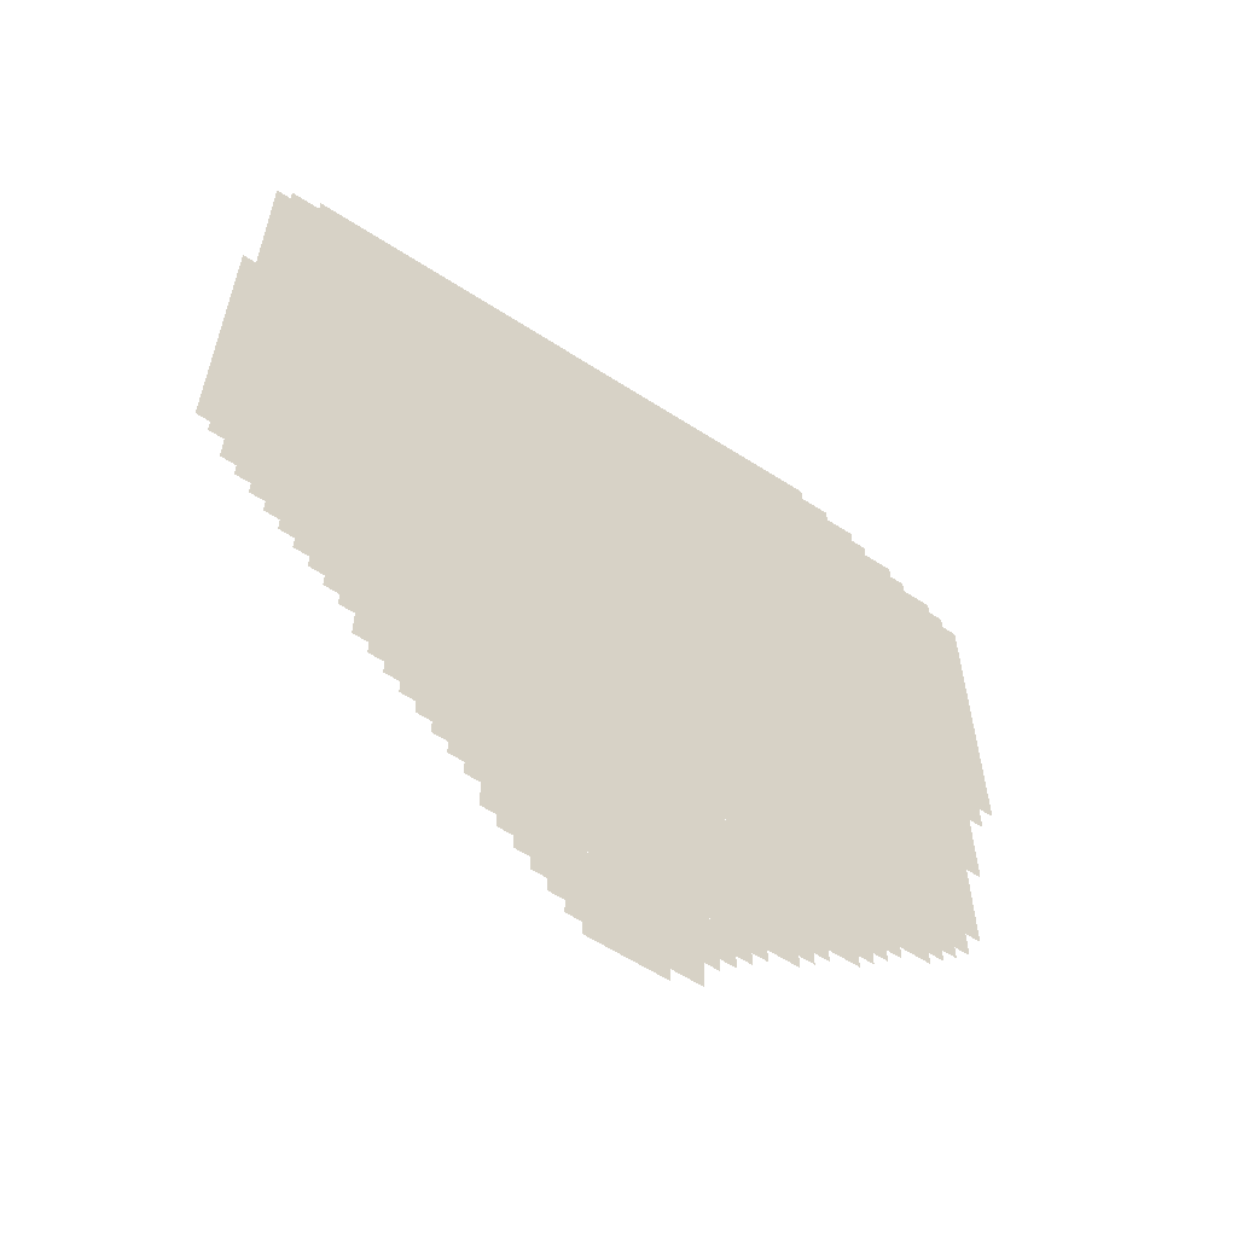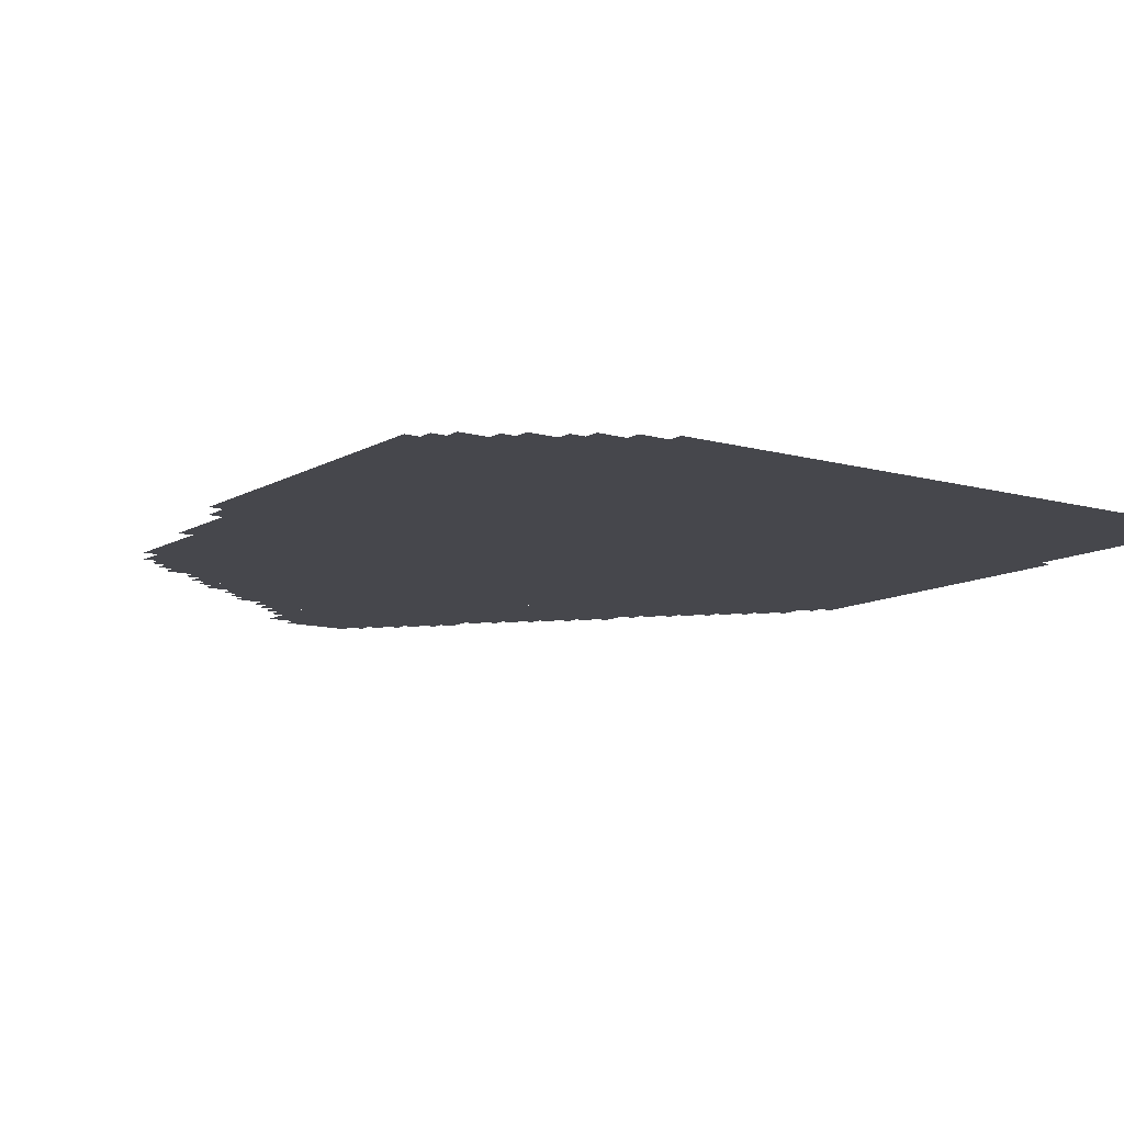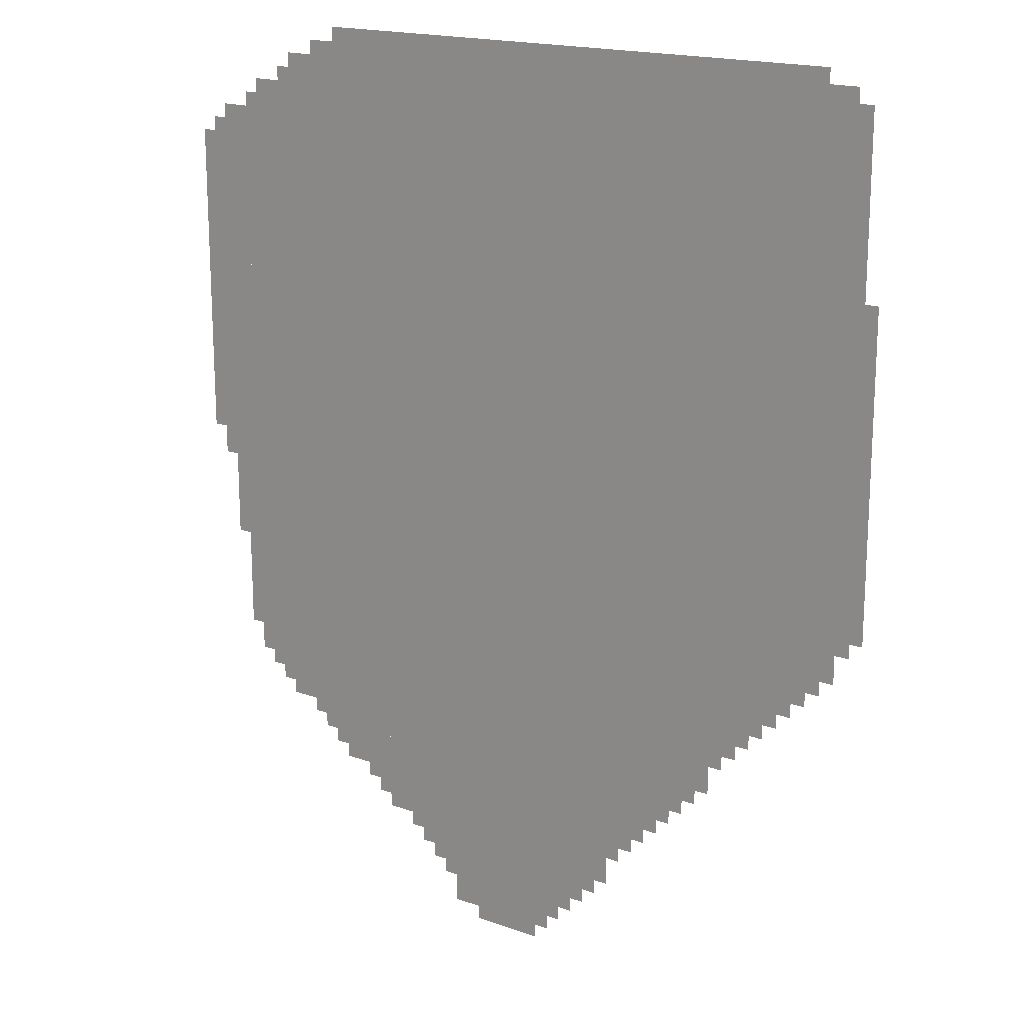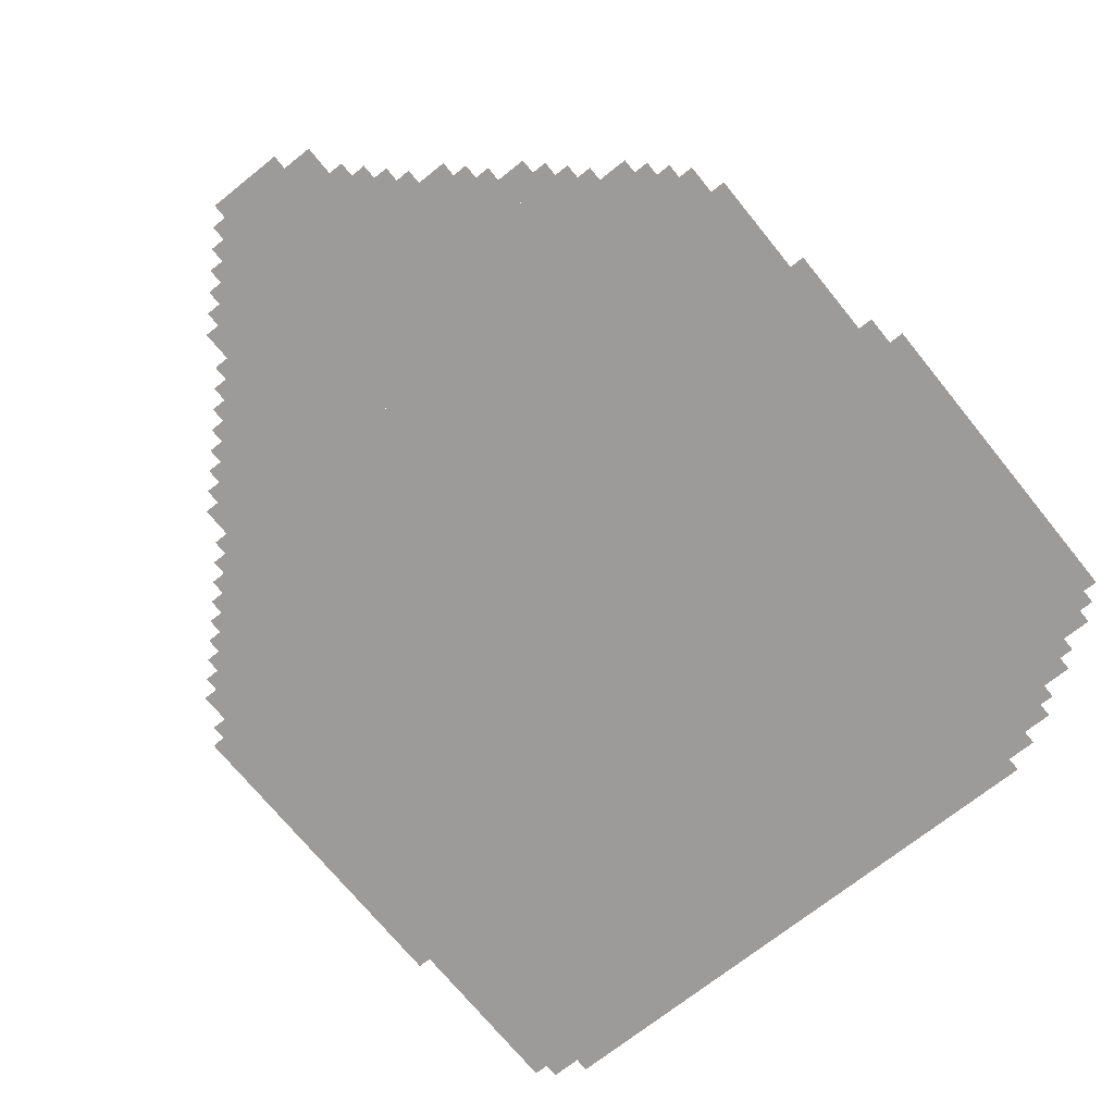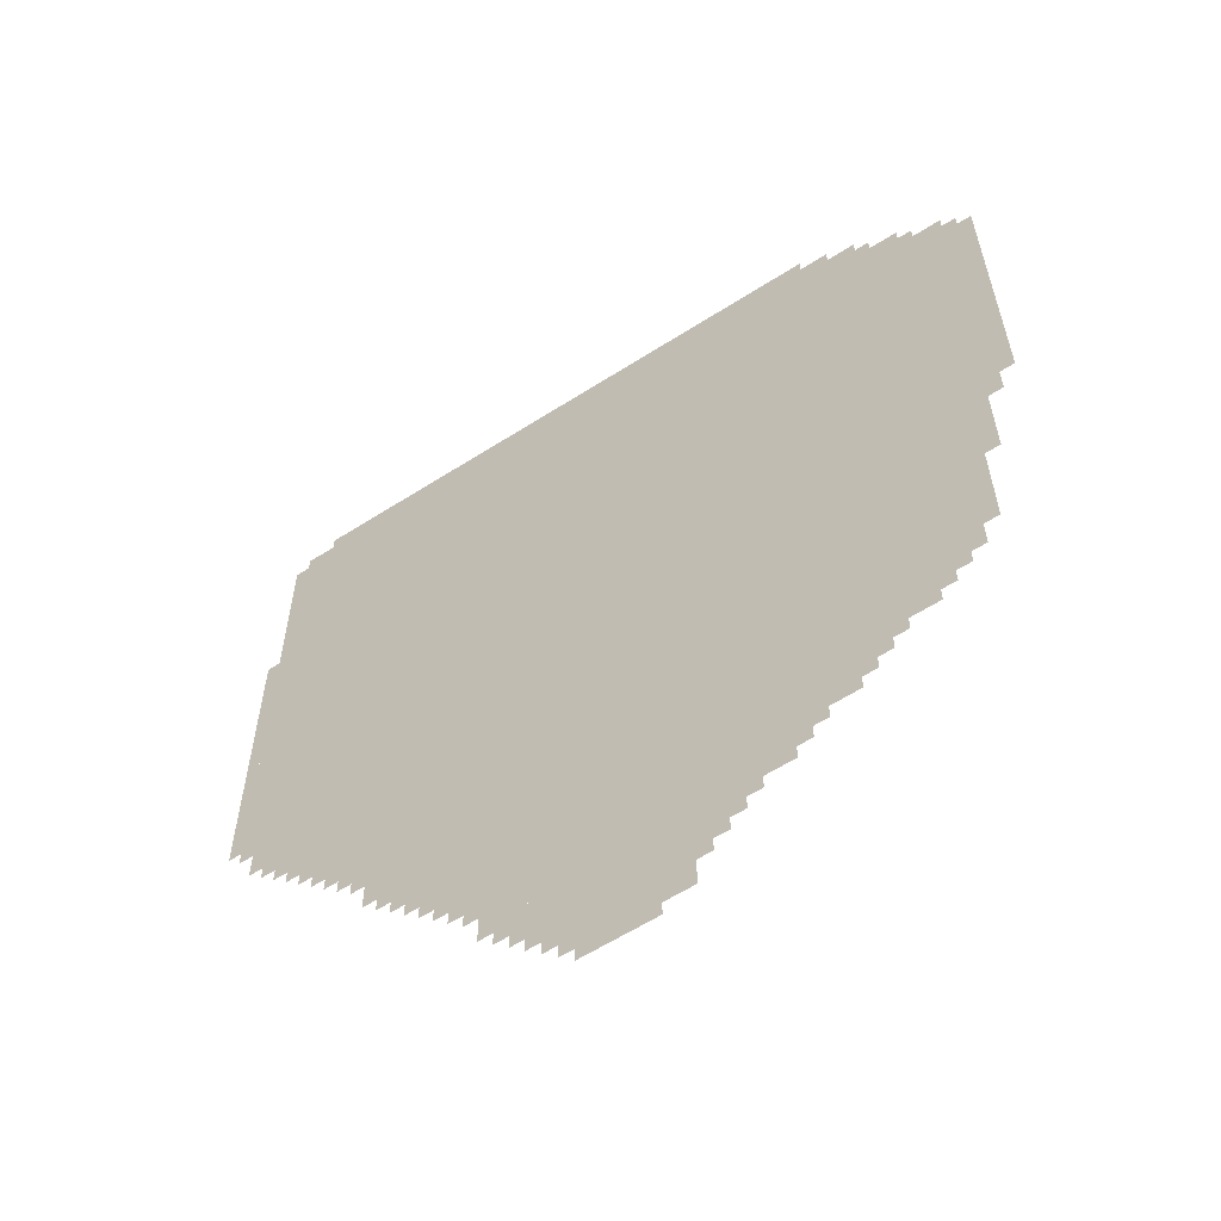
<metadata>
{"format":"obj","ext":"obj","renderer":"f3d","projection":"perspective","resolution":1024,"background":"white","views":[{"elev":-60.4,"azim":-33.4,"up":"+Y"},{"elev":-10.9,"azim":144.8,"up":"+Z"},{"elev":17.9,"azim":-145.1,"up":"+Y"},{"elev":-69.9,"azim":38.8,"up":"+Z"},{"elev":-60.3,"azim":33.2,"up":"+Y"}]}
</metadata>
<code>
g ougen_6-mesh
v -128 543 0
v -128 1215 0
v -1408 1215 0
v -1408 543 0
v -128 1215 0
v -128 1887 0
v -1408 1887 0
v -1408 1215 0
v -1408 1407 0
v -1408 1983 0
v -1696 1983 0
v -1696 1407 0
v -1408 863 0
v -1408 1407 0
v -1696 1407 0
v -1696 863 0
v -512 223 0
v -512 543 0
v -832 543 0
v -832 223 0
v -832 223 0
v -832 543 0
v -1120 543 0
v -1120 223 0
v -896 1887 0
v -896 2047 0
v -1408 2047 0
v -1408 1887 0
v -384 1887 0
v -384 2047 0
v -896 2047 0
v -896 1887 0
v -704 31 0
v -704 223 0
v -960 223 0
v -960 31 0
v 0 1087 0
v 0 1439 0
v -128 1439 0
v -128 1087 0
v 0 1439 0
v 0 1791 0
v -128 1791 0
v -128 1439 0
v -320 383 0
v -320 543 0
v -512 543 0
v -512 383 0
v -256 1887 0
v -256 1983 0
v -384 1983 0
v -384 1887 0
v -1696 895 0
v -1696 1247 0
v -1725 1247 0
v -1725 895 0
v -1696 1247 0
v -1696 1599 0
v -1725 1599 0
v -1725 1247 0
v -224 447 0
v -224 543 0
v -320 543 0
v -320 447 0
v -1248 479 0
v -1248 543 0
v -1376 543 0
v -1376 479 0
v -384 319 0
v -384 383 0
v -512 383 0
v -512 319 0
v -1120 479 0
v -1120 543 0
v -1248 543 0
v -1248 479 0
v -1408 799 0
v -1408 863 0
v -1536 863 0
v -1536 799 0
v -64 831 0
v -64 959 0
v -128 959 0
v -128 831 0
v -64 959 0
v -64 1087 0
v -128 1087 0
v -128 959 0
v -1536 799 0
v -1536 863 0
v -1664 863 0
v -1664 799 0
v -608 159 0
v -608 223 0
v -704 223 0
v -704 159 0
v -1408 1983 0
v -1408 2047 0
v -1504 2047 0
v -1504 1983 0
v -1504 1983 0
v -1504 2047 0
v -1600 2047 0
v -1600 1983 0
v -64 1791 0
v -64 1855 0
v -128 1855 0
v -128 1791 0
v -1120 351 0
v -1120 479 0
v -1152 479 0
v -1152 351 0
v -96 703 0
v -96 831 0
v -128 831 0
v -128 703 0
v -1408 671 0
v -1408 799 0
v -1440 799 0
v -1440 671 0
v -1472 703 0
v -1472 799 0
v -1504 799 0
v -1504 703 0
v -768 0 0
v -768 31 0
v -864 31 0
v -864 0 0
v -960 127 0
v -960 223 0
v -992 223 0
v -992 127 0
v -1184 383 0
v -1184 479 0
v -1216 479 0
v -1216 383 0
v -1152 287 0
v -1152 383 0
v -1184 383 0
v -1184 287 0
v -1120 255 0
v -1120 351 0
v -1152 351 0
v -1152 255 0
v -1408 575 0
v -1408 671 0
v -1440 671 0
v -1440 575 0
v -96 607 0
v -96 703 0
v -128 703 0
v -128 607 0
v -1440 703 0
v -1440 799 0
v -1472 799 0
v -1472 703 0
v -1152 383 0
v -1152 479 0
v -1184 479 0
v -1184 383 0
v -1440 607 0
v -1440 703 0
v -1472 703 0
v -1472 607 0
v -32 1023 0
v -32 1087 0
v -64 1087 0
v -64 1023 0
v -1600 1983 0
v -1600 2015 0
v -1664 2015 0
v -1664 1983 0
v -320 1983 0
v -320 2015 0
v -384 2015 0
v -384 1983 0
v -1536 735 0
v -1536 799 0
v -1568 799 0
v -1568 735 0
v -1024 159 0
v -1024 223 0
v -1056 223 0
v -1056 159 0
v -1248 415 0
v -1248 479 0
v -1280 479 0
v -1280 415 0
v -448 287 0
v -448 319 0
v -512 319 0
v -512 287 0
v -1056 159 0
v -1056 223 0
v -1088 223 0
v -1088 159 0
v -640 127 0
v -640 159 0
v -704 159 0
v -704 127 0
v -1568 735 0
v -1568 799 0
v -1600 799 0
v -1600 735 0
v -160 511 0
v -160 543 0
v -224 543 0
v -224 511 0
v -1280 415 0
v -1280 479 0
v -1312 479 0
v -1312 415 0
v -1504 671 0
v -1504 735 0
v -1536 735 0
v -1536 671 0
v -1216 415 0
v -1216 479 0
v -1248 479 0
v -1248 415 0
v -1216 351 0
v -1216 415 0
v -1248 415 0
v -1248 351 0
v -1504 735 0
v -1504 799 0
v -1536 799 0
v -1536 735 0
v -1472 639 0
v -1472 703 0
v -1504 703 0
v -1504 639 0
v -1184 319 0
v -1184 383 0
v -1216 383 0
v -1216 319 0
v -864 0 0
v -864 31 0
v -928 31 0
v -928 0 0
v -960 63 0
v -960 127 0
v -992 127 0
v -992 63 0
v -160 1887 0
v -160 1919 0
v -224 1919 0
v -224 1887 0
v -992 95 0
v -992 159 0
v -1024 159 0
v -1024 95 0
v -992 159 0
v -992 223 0
v -1024 223 0
v -1024 159 0
v -288 415 0
v -288 447 0
v -320 447 0
v -320 415 0
v -352 351 0
v -352 383 0
v -384 383 0
v -384 351 0
v -1312 447 0
v -1312 479 0
v -1344 479 0
v -1344 447 0
v -1088 191 0
v -1088 223 0
v -1120 223 0
v -1120 191 0
v -576 191 0
v -576 223 0
v -608 223 0
v -608 191 0
v -672 95 0
v -672 127 0
v -704 127 0
v -704 95 0
v -480 255 0
v -480 287 0
v -512 287 0
v -512 255 0
v -192 479 0
v -192 511 0
v -224 511 0
v -224 479 0
v -1024 127 0
v -1024 159 0
v -1056 159 0
v -1056 127 0
v -1248 383 0
v -1248 415 0
v -1280 415 0
v -1280 383 0
v -1536 703 0
v -1536 735 0
v -1568 735 0
v -1568 703 0
v -224 1887 0
v -224 1919 0
v -256 1919 0
v -256 1887 0
v -1600 767 0
v -1600 799 0
v -1632 799 0
v -1632 767 0
v -32 1791 0
v -32 1823 0
v -64 1823 0
v -64 1791 0
v -224 1919 0
v -224 1951 0
v -256 1951 0
v -256 1919 0
g ougen_6-mesh_0
f 3 2 1
f 1 4 3
f 7 6 5
f 5 8 7
f 11 10 9
f 9 12 11
f 15 14 13
f 13 16 15
f 19 18 17
f 17 20 19
f 23 22 21
f 21 24 23
f 27 26 25
f 25 28 27
f 31 30 29
f 29 32 31
f 35 34 33
f 33 36 35
f 39 38 37
f 37 40 39
f 43 42 41
f 41 44 43
f 47 46 45
f 45 48 47
f 51 50 49
f 49 52 51
f 55 54 53
f 53 56 55
f 59 58 57
f 57 60 59
f 63 62 61
f 61 64 63
f 67 66 65
f 65 68 67
f 71 70 69
f 69 72 71
f 75 74 73
f 73 76 75
f 79 78 77
f 77 80 79
f 83 82 81
f 81 84 83
f 87 86 85
f 85 88 87
f 91 90 89
f 89 92 91
f 95 94 93
f 93 96 95
f 99 98 97
f 97 100 99
f 103 102 101
f 101 104 103
f 107 106 105
f 105 108 107
f 111 110 109
f 109 112 111
f 115 114 113
f 113 116 115
f 119 118 117
f 117 120 119
f 123 122 121
f 121 124 123
f 127 126 125
f 125 128 127
f 131 130 129
f 129 132 131
f 135 134 133
f 133 136 135
f 139 138 137
f 137 140 139
f 143 142 141
f 141 144 143
f 147 146 145
f 145 148 147
f 151 150 149
f 149 152 151
f 155 154 153
f 153 156 155
f 159 158 157
f 157 160 159
f 163 162 161
f 161 164 163
f 167 166 165
f 165 168 167
f 171 170 169
f 169 172 171
f 175 174 173
f 173 176 175
f 179 178 177
f 177 180 179
f 183 182 181
f 181 184 183
f 187 186 185
f 185 188 187
f 191 190 189
f 189 192 191
f 195 194 193
f 193 196 195
f 199 198 197
f 197 200 199
f 203 202 201
f 201 204 203
f 207 206 205
f 205 208 207
f 211 210 209
f 209 212 211
f 215 214 213
f 213 216 215
f 219 218 217
f 217 220 219
f 223 222 221
f 221 224 223
f 227 226 225
f 225 228 227
f 231 230 229
f 229 232 231
f 235 234 233
f 233 236 235
f 239 238 237
f 237 240 239
f 243 242 241
f 241 244 243
f 247 246 245
f 245 248 247
f 251 250 249
f 249 252 251
f 255 254 253
f 253 256 255
f 259 258 257
f 257 260 259
f 263 262 261
f 261 264 263
f 267 266 265
f 265 268 267
f 271 270 269
f 269 272 271
f 275 274 273
f 273 276 275
f 279 278 277
f 277 280 279
f 283 282 281
f 281 284 283
f 287 286 285
f 285 288 287
f 291 290 289
f 289 292 291
f 295 294 293
f 293 296 295
f 299 298 297
f 297 300 299
f 303 302 301
f 301 304 303
f 307 306 305
f 305 308 307
f 311 310 309
f 309 312 311
f 315 314 313
f 313 316 315

</code>
